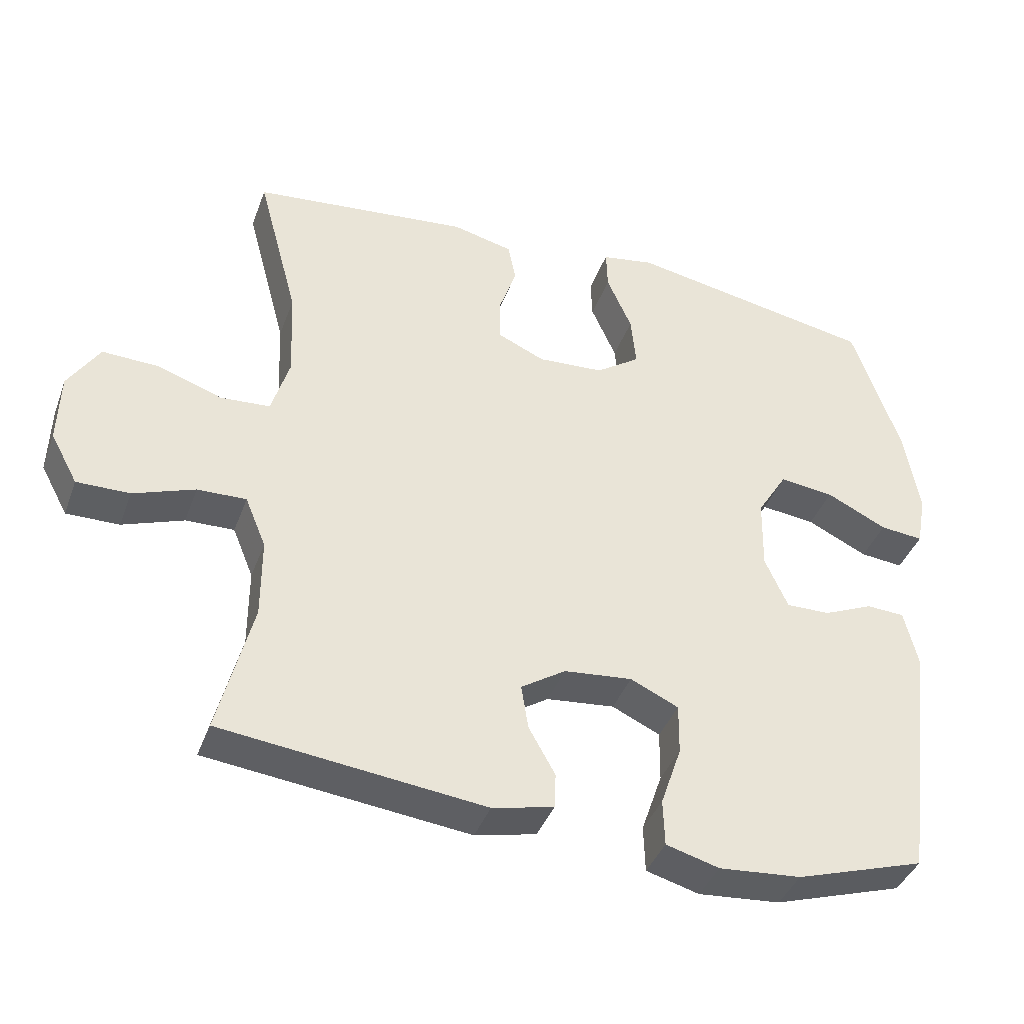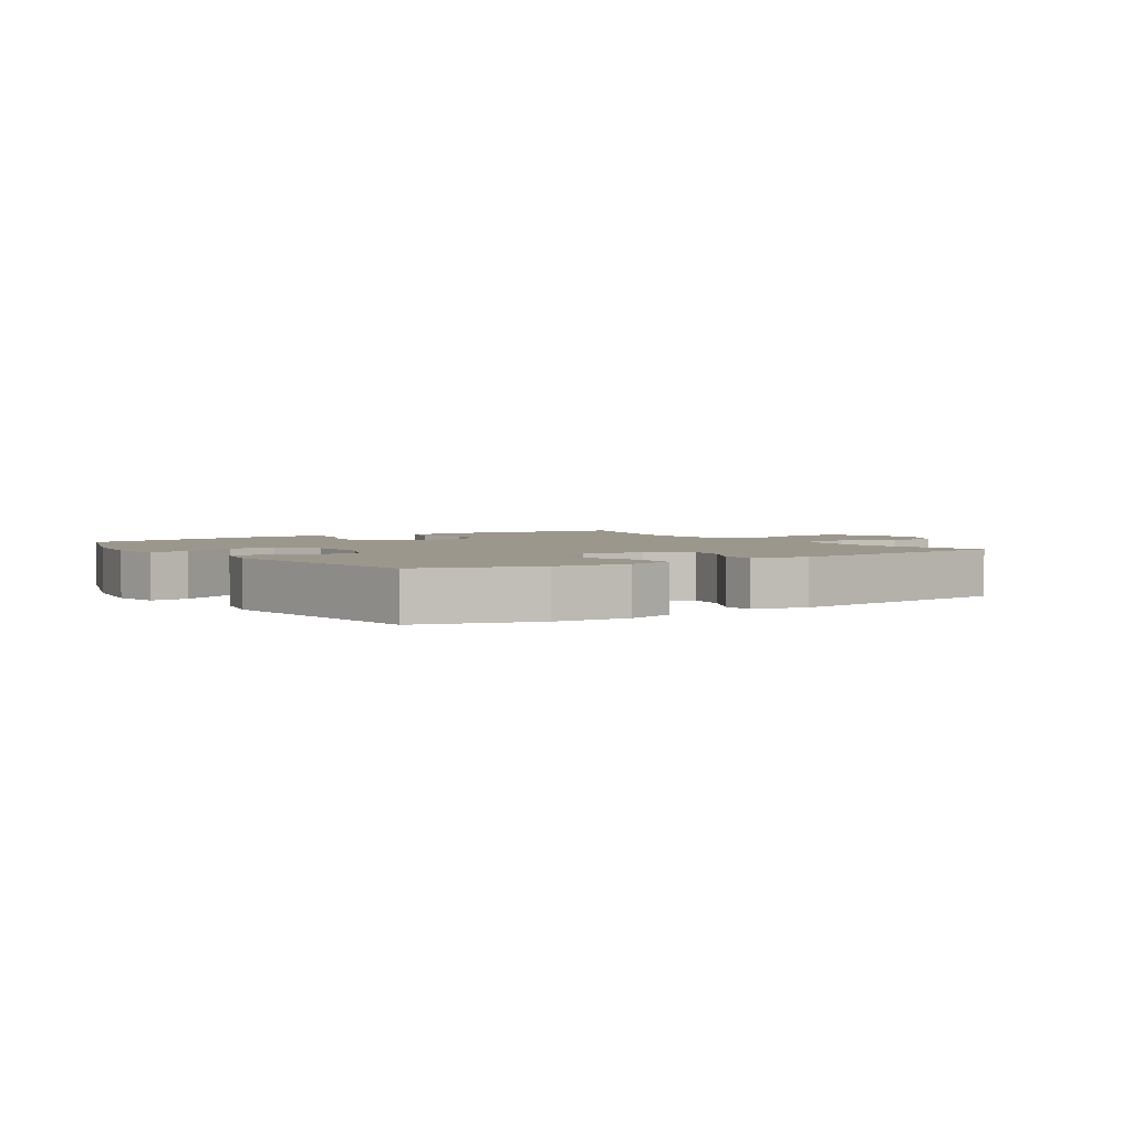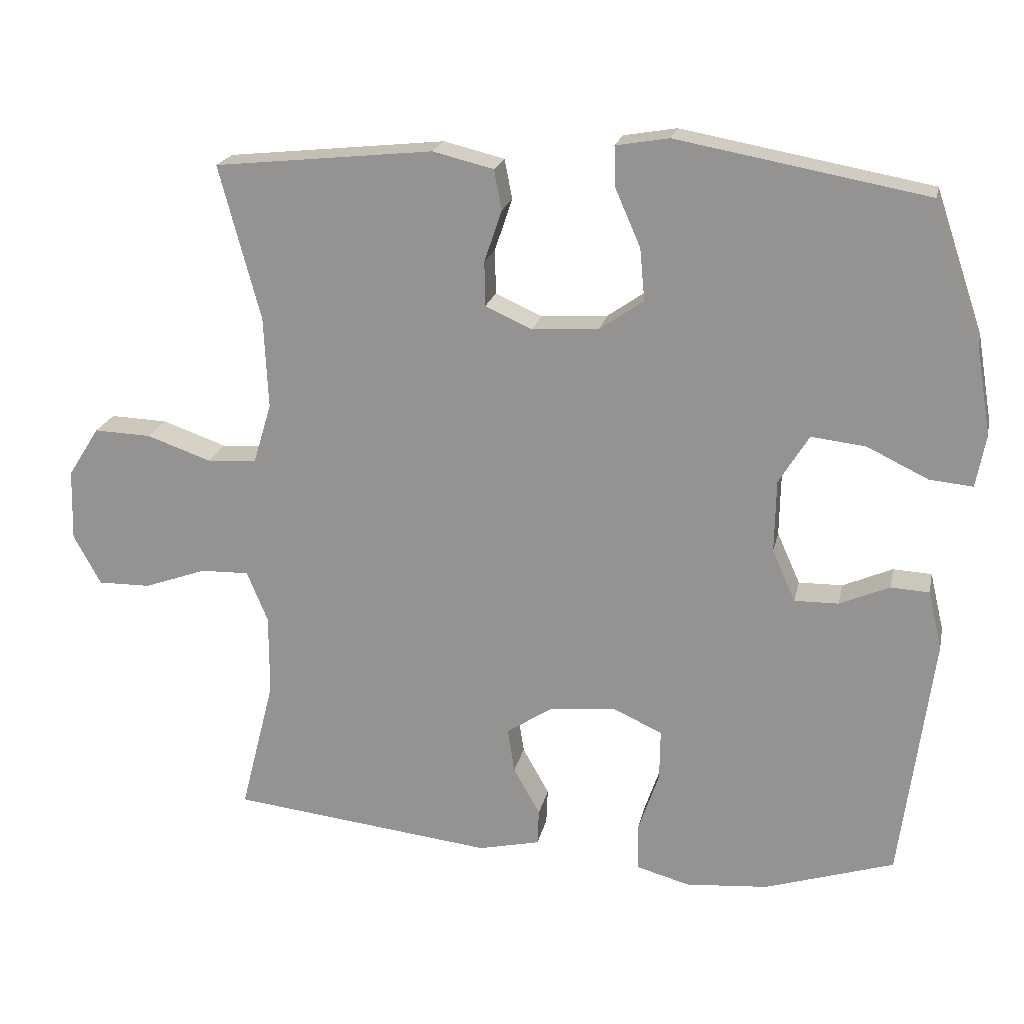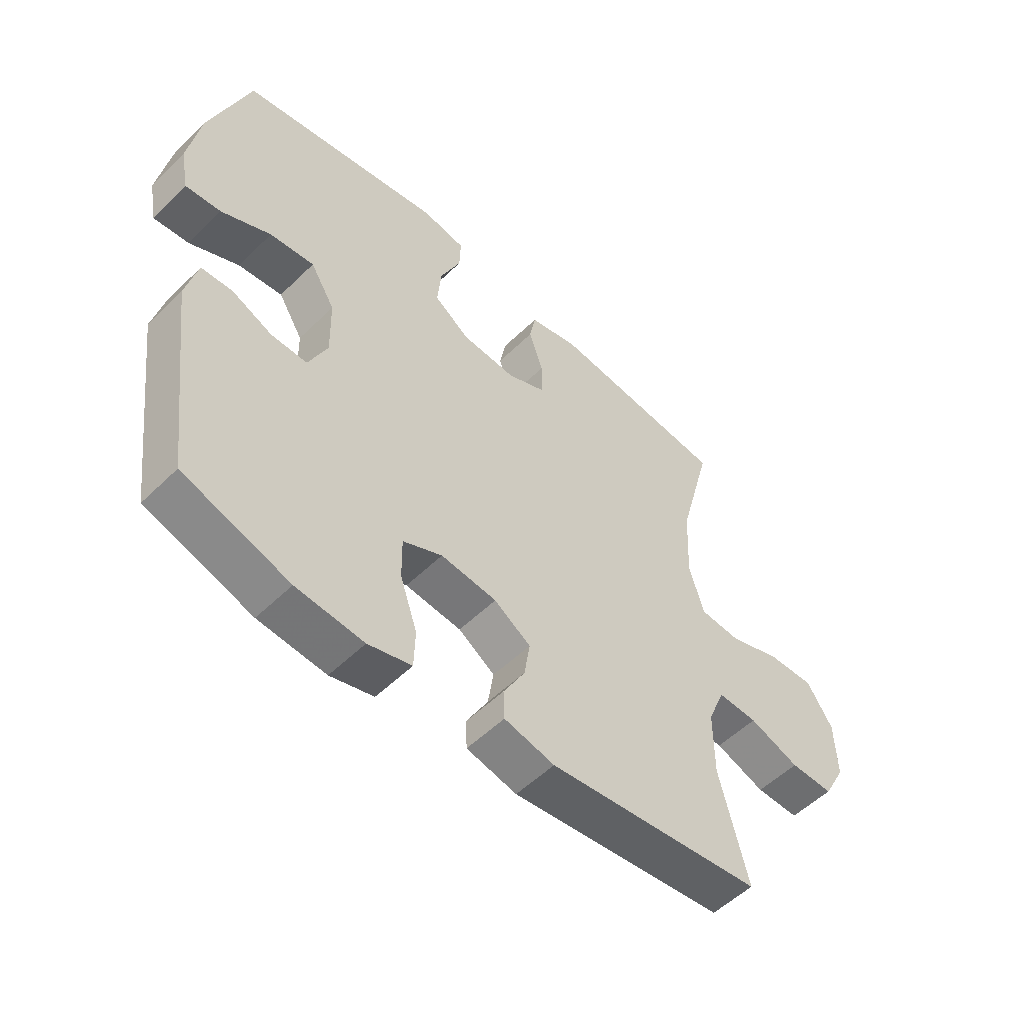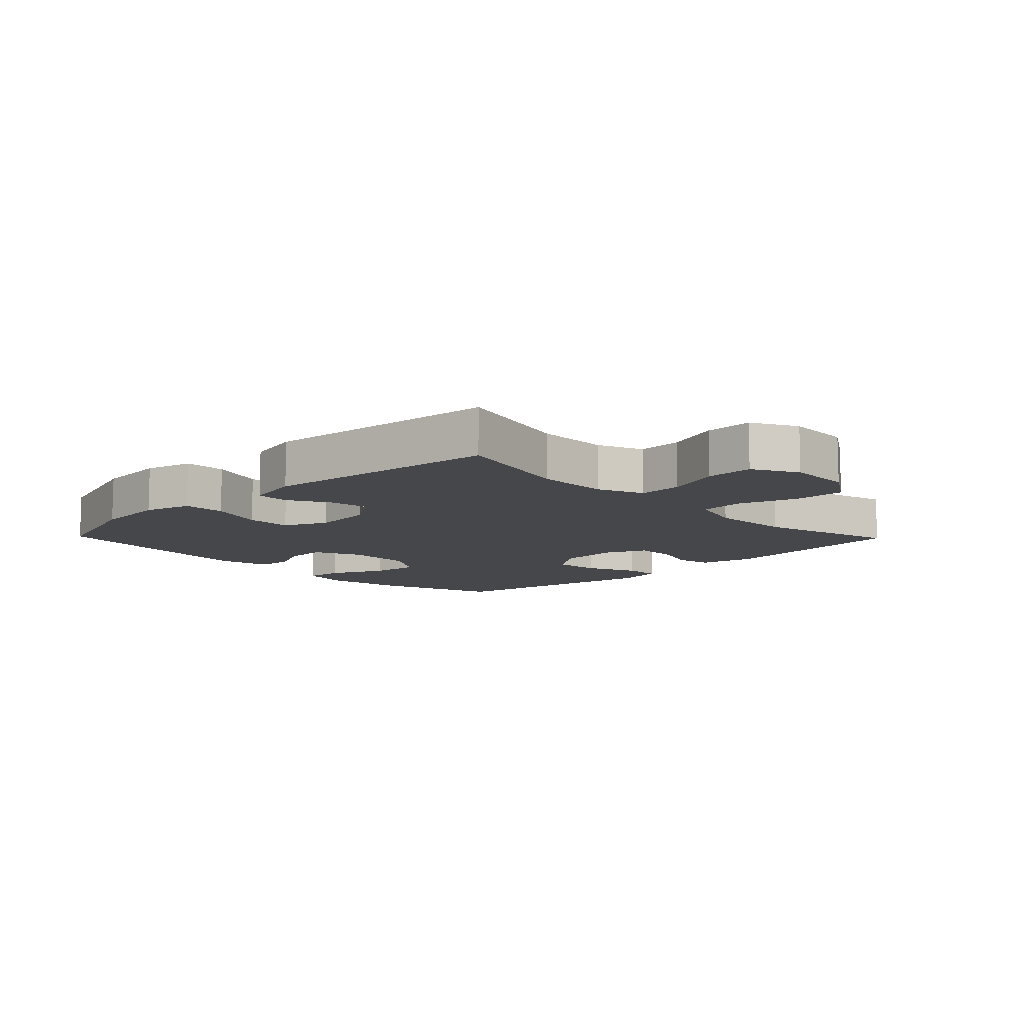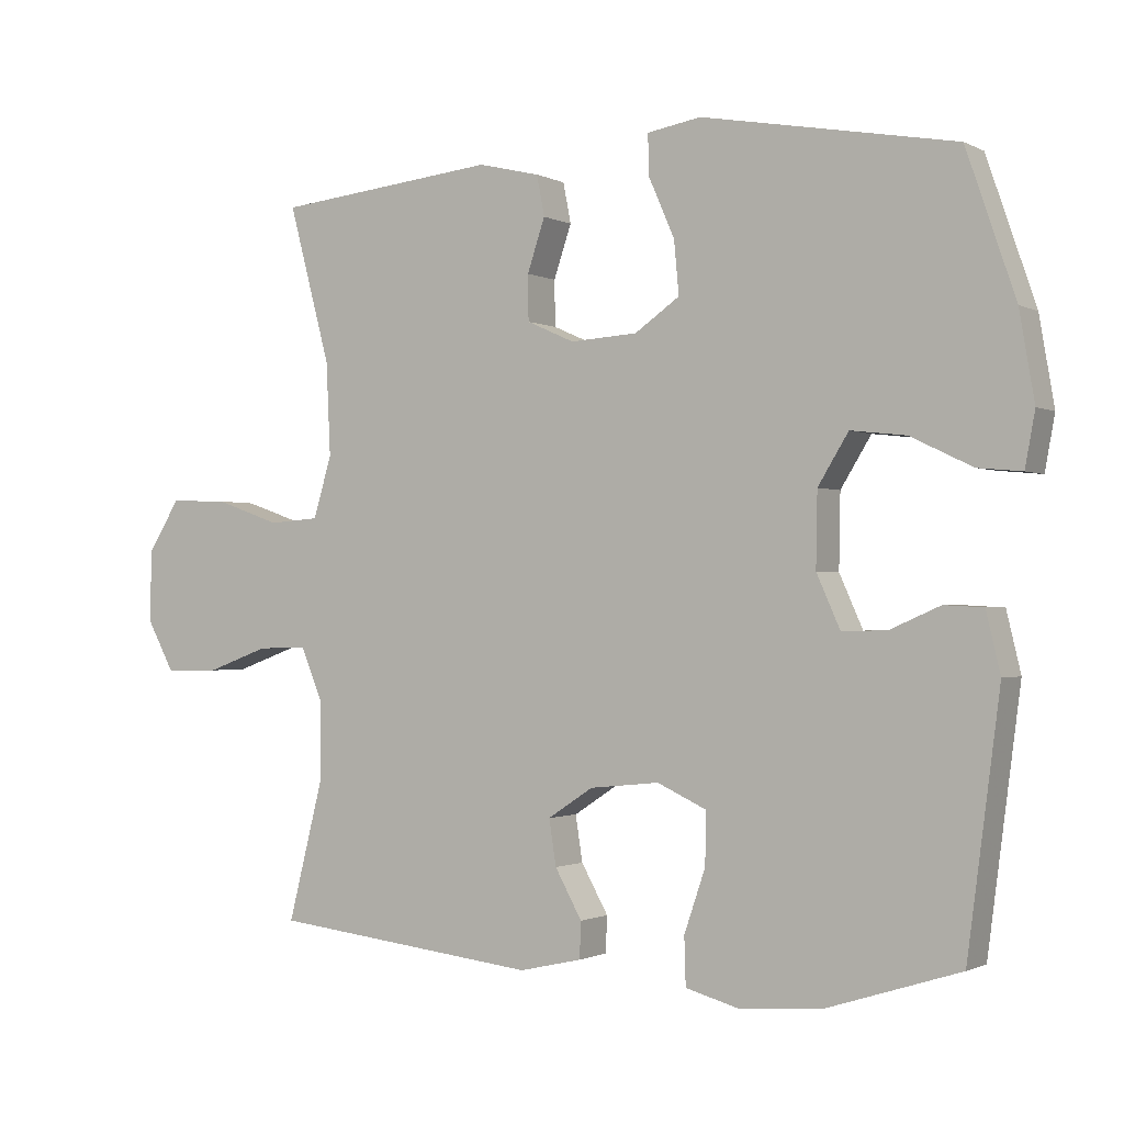
<metadata>
{"format":"obj","ext":"obj","renderer":"f3d","projection":"perspective","resolution":1024,"background":"white","views":[{"elev":-40.1,"azim":-19.3,"up":"+Z"},{"elev":2.9,"azim":146.2,"up":"+Y"},{"elev":20.6,"azim":11.9,"up":"+Z"},{"elev":-53.7,"azim":136.0,"up":"+Z"},{"elev":-10.2,"azim":-135.8,"up":"+Y"},{"elev":-1.1,"azim":30.2,"up":"+Z"}]}
</metadata>
<code>
v 0.5 0.07 0.5
v 0.569 0.07 0.298
v 0.59 0.07 0.175
v 0.576 0.07 0.099
v 0.514 0.07 0.105
v 0.427 0.07 0.147
v 0.349 0.07 0.156
v 0.306 0.07 0.086
v 0.304 0.07 -0.018
v 0.337 0.07 -0.092
v 0.4 0.07 -0.091
v 0.471 0.07 -0.06
v 0.526 0.07 -0.063
v 0.546 0.07 -0.147
v 0.5 0.07 -0.5
v 0.315 0.07 -0.559
v 0.197 0.07 -0.569
v 0.121 0.07 -0.548
v 0.119 0.07 -0.481
v 0.149 0.07 -0.393
v 0.15 0.07 -0.32
v 0.081 0.07 -0.288
v -0.017 0.07 -0.298
v -0.081 0.07 -0.34
v -0.071 0.07 -0.404
v -0.033 0.07 -0.472
v -0.035 0.07 -0.523
v -0.123 0.07 -0.543
v -0.5 0.07 -0.5
v -0.451 0.07 -0.306
v -0.451 0.07 -0.191
v -0.481 0.07 -0.118
v -0.551 0.07 -0.12
v -0.639 0.07 -0.152
v -0.715 0.07 -0.153
v -0.754 0.07 -0.081
v -0.751 0.07 0.021
v -0.706 0.07 0.092
v -0.624 0.07 0.089
v -0.532 0.07 0.057
v -0.461 0.07 0.062
v -0.435 0.07 0.148
v -0.441 0.07 0.279
v -0.5 0.07 0.5
v -0.187 0.07 0.533
v -0.1 0.07 0.512
v -0.089 0.07 0.455
v -0.114 0.07 0.381
v -0.113 0.07 0.317
v -0.046 0.07 0.287
v 0.049 0.07 0.293
v 0.112 0.07 0.337
v 0.105 0.07 0.412
v 0.069 0.07 0.494
v 0.067 0.07 0.552
v 0.143 0.07 0.565
v 0.5 0 0.5
v 0.569 0 0.298
v 0.59 0 0.175
v 0.576 0 0.099
v 0.514 0 0.105
v 0.427 0 0.147
v 0.349 0 0.156
v 0.306 0 0.086
v 0.304 0 -0.018
v 0.337 0 -0.092
v 0.4 0 -0.091
v 0.471 0 -0.06
v 0.526 0 -0.063
v 0.546 0 -0.147
v 0.5 0 -0.5
v 0.315 0 -0.559
v 0.197 0 -0.569
v 0.121 0 -0.548
v 0.119 0 -0.481
v 0.149 0 -0.393
v 0.15 0 -0.32
v 0.081 0 -0.288
v -0.017 0 -0.298
v -0.081 0 -0.34
v -0.071 0 -0.404
v -0.033 0 -0.472
v -0.035 0 -0.523
v -0.123 0 -0.543
v -0.5 0 -0.5
v -0.451 0 -0.306
v -0.451 0 -0.191
v -0.481 0 -0.118
v -0.551 0 -0.12
v -0.639 0 -0.152
v -0.715 0 -0.153
v -0.754 0 -0.081
v -0.751 0 0.021
v -0.706 0 0.092
v -0.624 0 0.089
v -0.532 0 0.057
v -0.461 0 0.062
v -0.435 0 0.148
v -0.441 0 0.279
v -0.5 0 0.5
v -0.187 0 0.533
v -0.1 0 0.512
v -0.089 0 0.455
v -0.114 0 0.381
v -0.113 0 0.317
v -0.046 0 0.287
v 0.049 0 0.293
v 0.112 0 0.337
v 0.105 0 0.412
v 0.069 0 0.494
v 0.067 0 0.552
v 0.143 0 0.565
f 4 5 6
f 3 4 6
f 2 3 6
f 1 2 6
f 56 1 6
f 55 56 6
f 54 55 6
f 53 54 6
f 52 53 6 7
f 51 52 7 8
f 50 51 8 9
f 49 50 9 10
f 46 47 48
f 45 46 48
f 44 45 48
f 43 44 48
f 42 43 48 49
f 41 42 49 10
f 38 39 40
f 37 38 40
f 36 37 40
f 35 36 40
f 34 35 40
f 33 34 40
f 40 41 10
f 33 40 10
f 32 33 10
f 28 29 30
f 27 28 30
f 26 27 30
f 25 26 30
f 24 25 30 31
f 23 24 31 32
f 18 19 20
f 17 18 20
f 16 17 20
f 15 16 20
f 14 15 20
f 13 14 20
f 12 13 20
f 11 12 20
f 11 20 21
f 32 10 11
f 23 32 11
f 22 23 11
f 11 21 22
f 62 61 60
f 62 60 59
f 62 59 58
f 62 58 57
f 62 57 112
f 62 112 111
f 62 111 110
f 62 110 109
f 63 62 109 108
f 64 63 108 107
f 65 64 107 106
f 66 65 106 105
f 104 103 102
f 104 102 101
f 104 101 100
f 104 100 99
f 105 104 99 98
f 66 105 98 97
f 96 95 94
f 96 94 93
f 96 93 92
f 96 92 91
f 96 91 90
f 96 90 89
f 66 97 96
f 66 96 89
f 66 89 88
f 86 85 84
f 86 84 83
f 86 83 82
f 86 82 81
f 87 86 81 80
f 88 87 80 79
f 76 75 74
f 76 74 73
f 76 73 72
f 76 72 71
f 76 71 70
f 76 70 69
f 76 69 68
f 76 68 67
f 77 76 67
f 67 66 88
f 67 88 79
f 67 79 78
f 78 77 67
f 1 57 58 2
f 2 58 59 3
f 3 59 60 4
f 4 60 61 5
f 5 61 62 6
f 6 62 63 7
f 7 63 64 8
f 8 64 65 9
f 9 65 66 10
f 10 66 67 11
f 11 67 68 12
f 12 68 69 13
f 13 69 70 14
f 14 70 71 15
f 15 71 72 16
f 16 72 73 17
f 17 73 74 18
f 18 74 75 19
f 19 75 76 20
f 20 76 77 21
f 21 77 78 22
f 22 78 79 23
f 23 79 80 24
f 24 80 81 25
f 25 81 82 26
f 26 82 83 27
f 27 83 84 28
f 28 84 85 29
f 29 85 86 30
f 30 86 87 31
f 31 87 88 32
f 32 88 89 33
f 33 89 90 34
f 34 90 91 35
f 35 91 92 36
f 36 92 93 37
f 37 93 94 38
f 38 94 95 39
f 39 95 96 40
f 40 96 97 41
f 41 97 98 42
f 42 98 99 43
f 43 99 100 44
f 44 100 101 45
f 45 101 102 46
f 46 102 103 47
f 47 103 104 48
f 48 104 105 49
f 49 105 106 50
f 50 106 107 51
f 51 107 108 52
f 52 108 109 53
f 53 109 110 54
f 54 110 111 55
f 55 111 112 56
f 56 112 57 1

</code>
